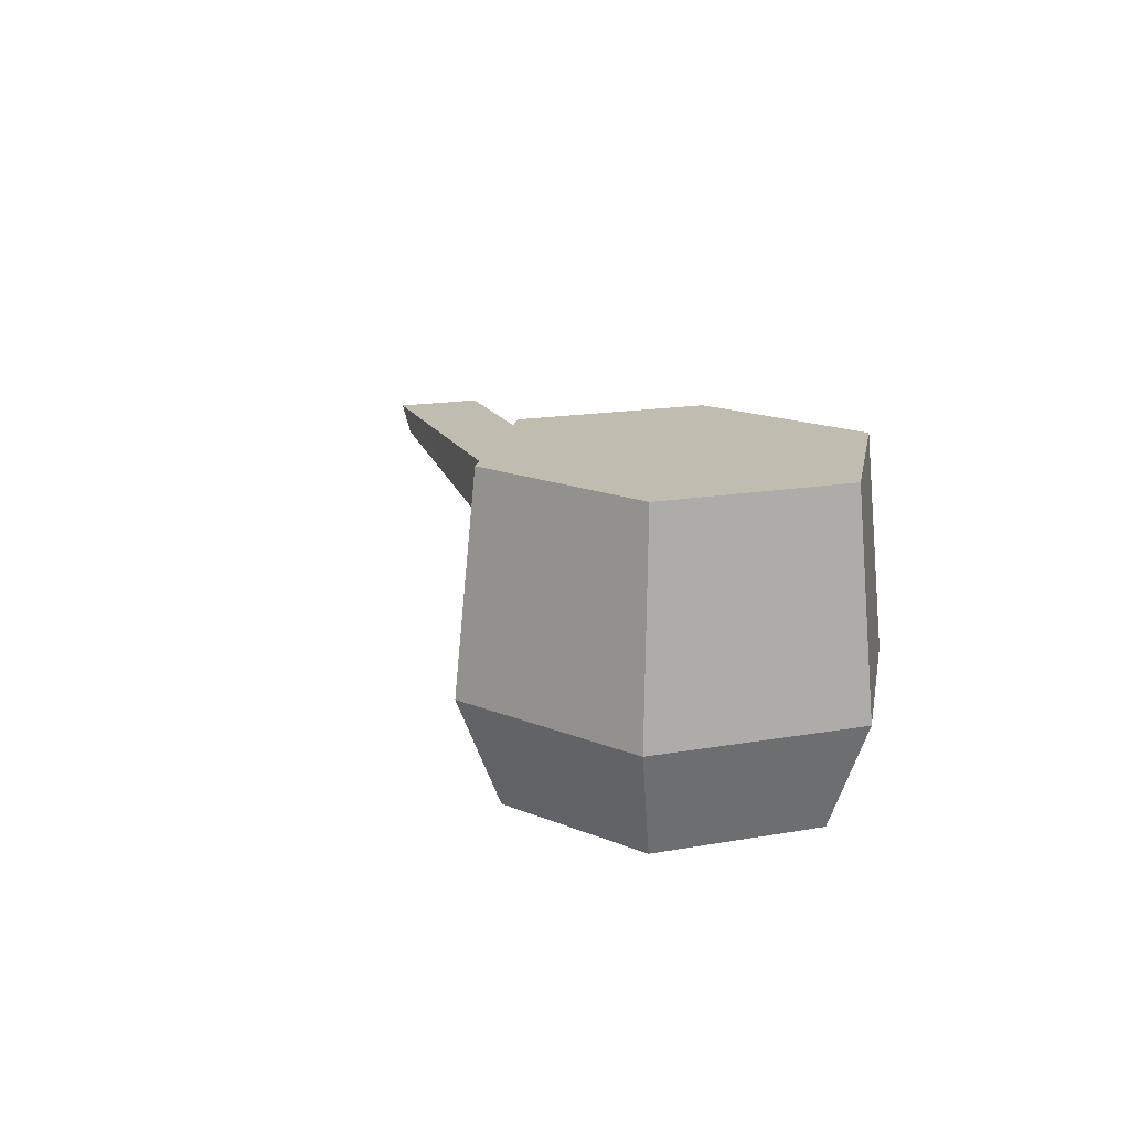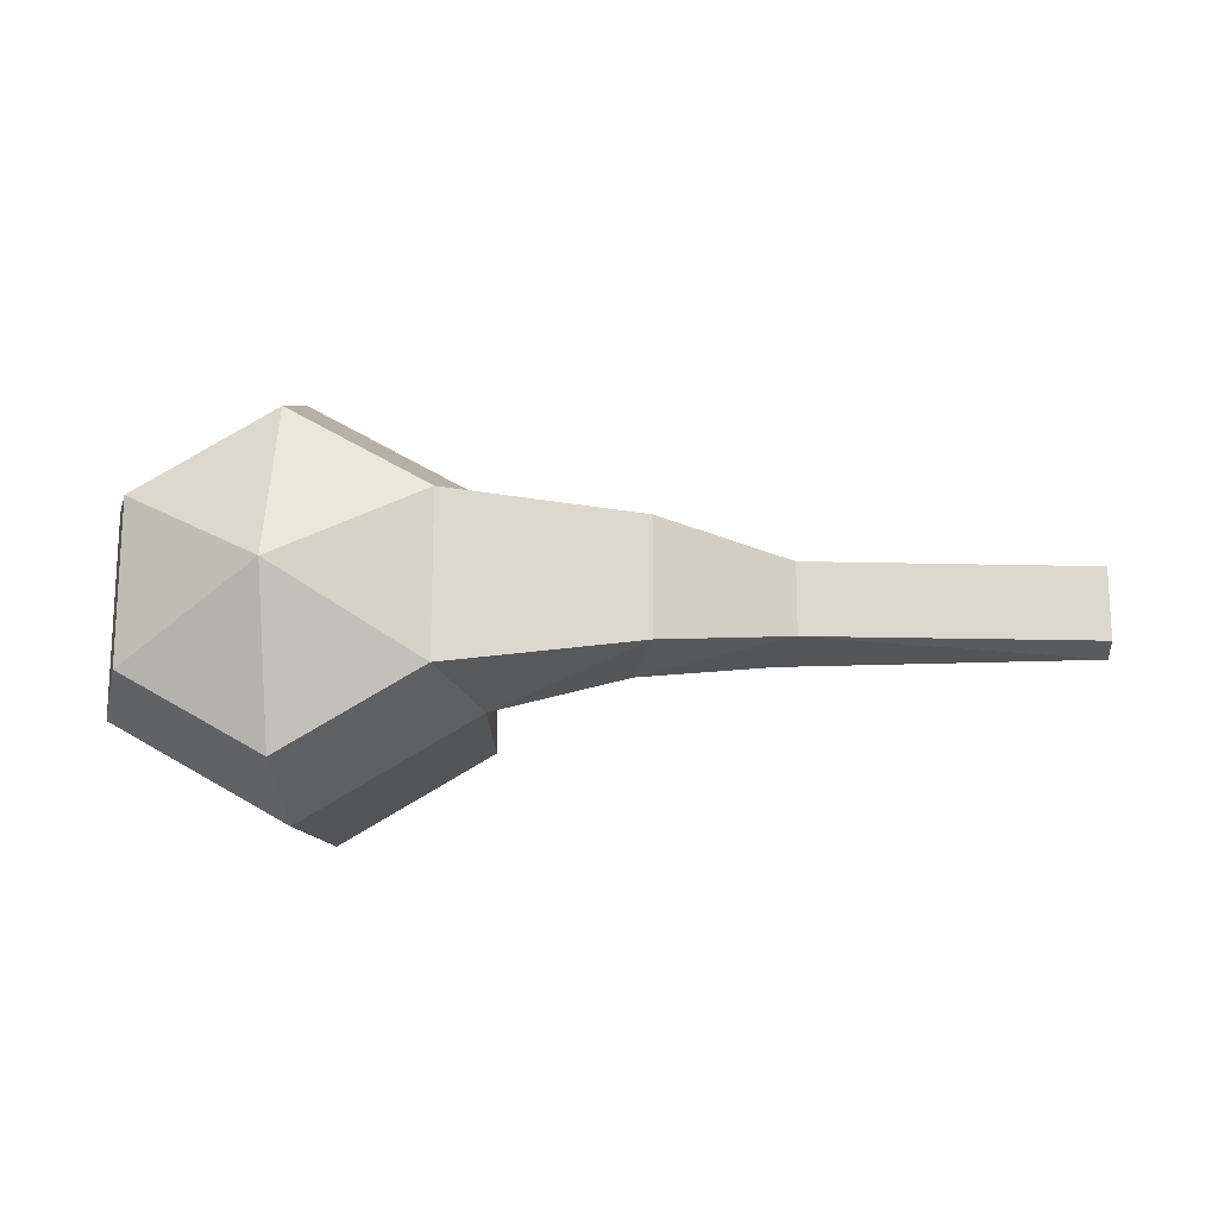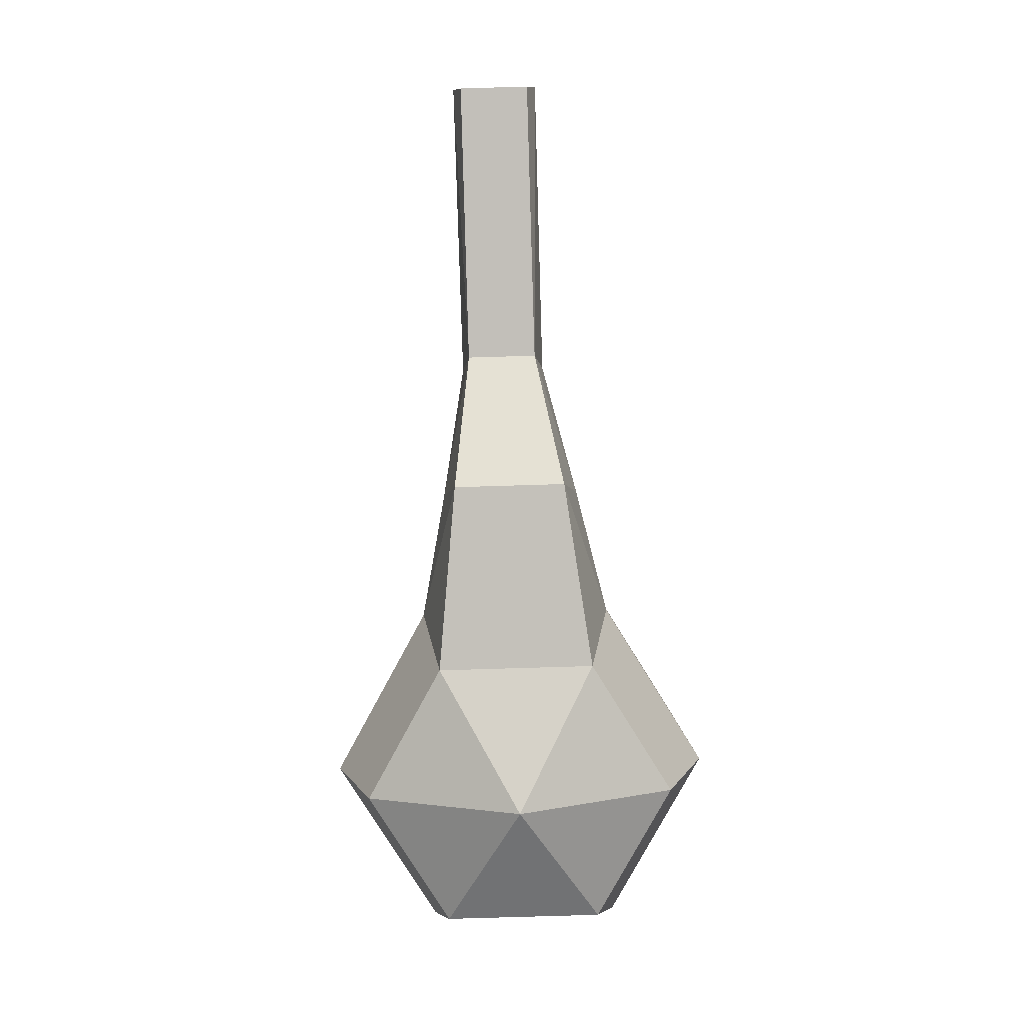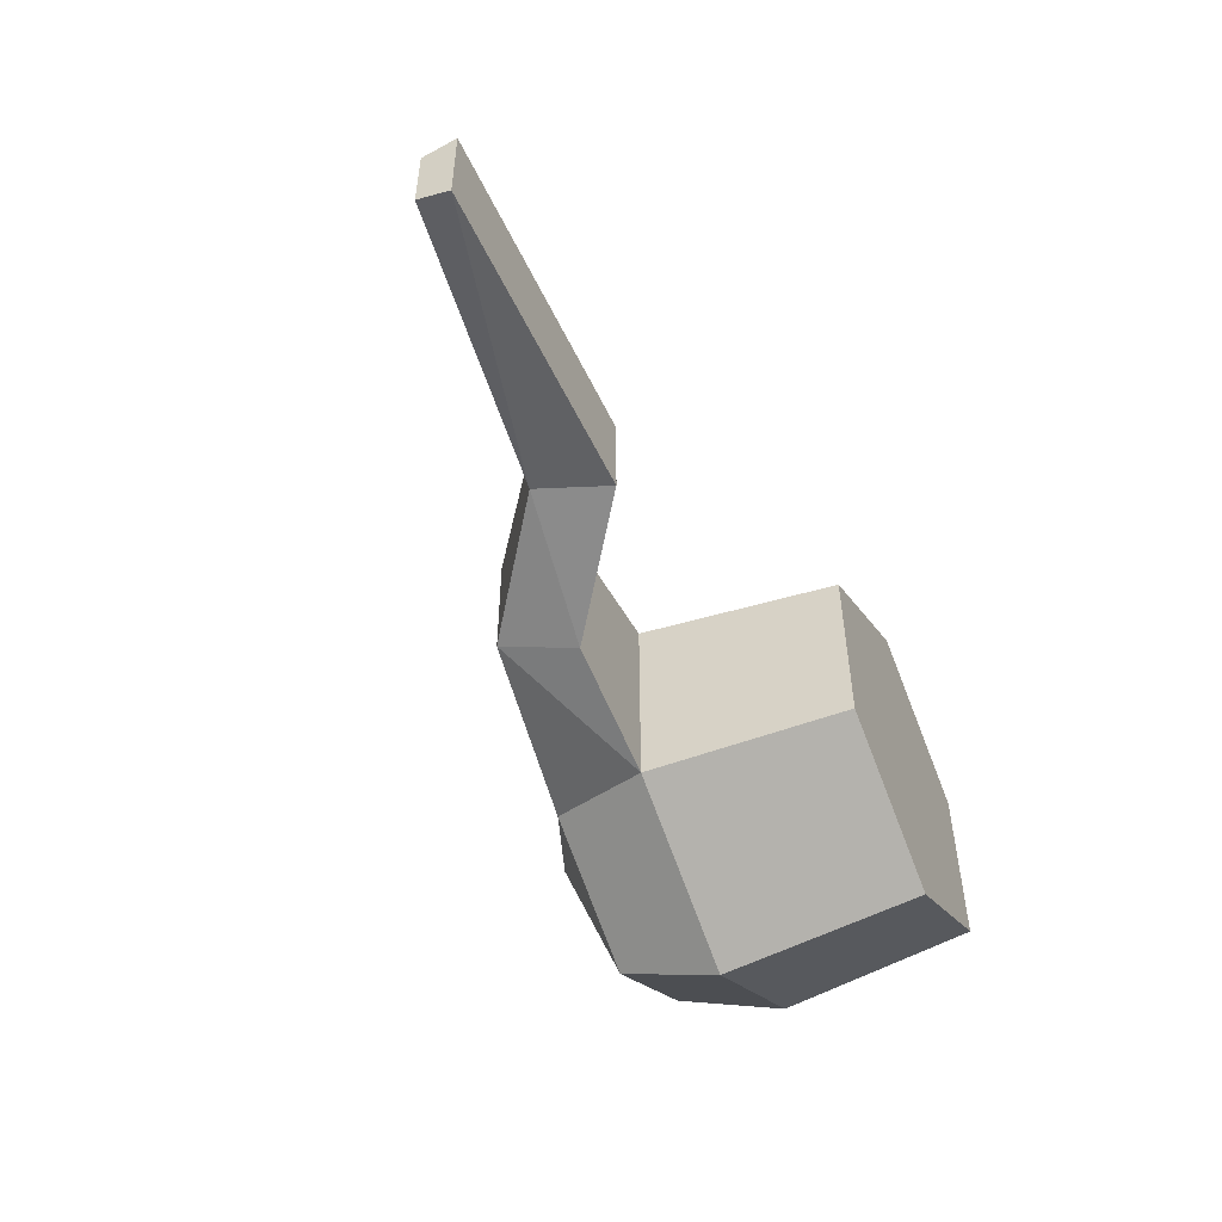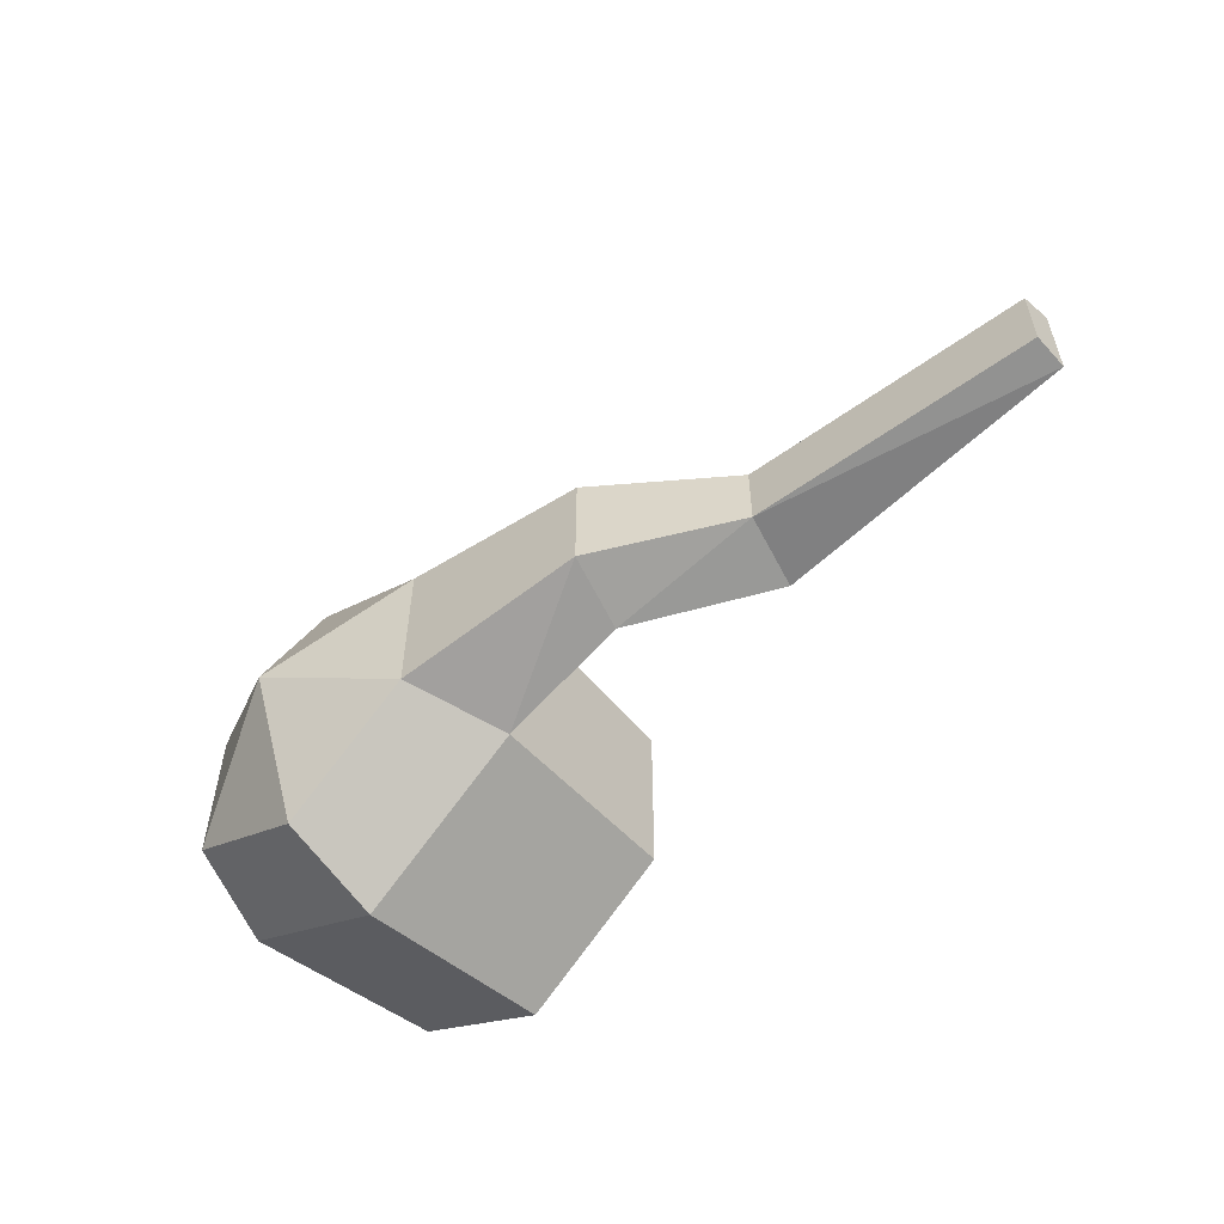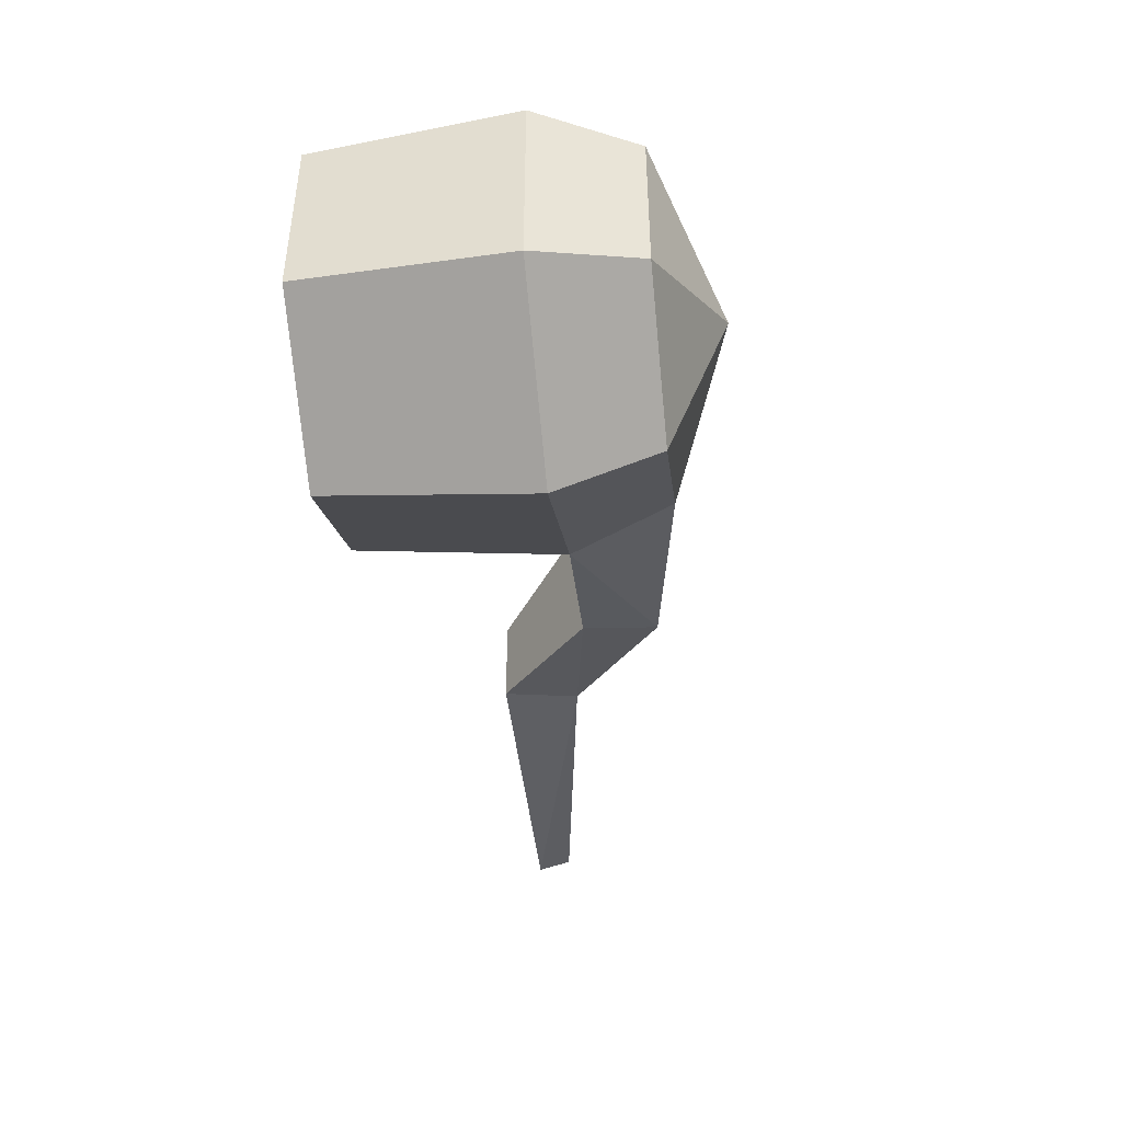
<metadata>
{"format":"obj","ext":"obj","renderer":"f3d","projection":"perspective","resolution":1024,"background":"white","views":[{"elev":16.4,"azim":-109.9,"up":"+Y"},{"elev":-16.9,"azim":4.9,"up":"+Z"},{"elev":-78.8,"azim":91.7,"up":"+Y"},{"elev":-51.8,"azim":114.7,"up":"+Z"},{"elev":-55.7,"azim":45.2,"up":"+Z"},{"elev":-44.6,"azim":-83.7,"up":"+Z"}]}
</metadata>
<code>
o ITMI_STUFF_PIPE_01
v -0.05799 0.07185 0.02765
v 0.1101 -0.000644 -0.03073
v 0.267 0.03298 0.01315
v -0.05168 -0.0375 0.024
v 0.267 0.03298 -0.01912
v -0.001169 0.07185 -0.07077
v 0.05565 0.07185 0.02765
v 0.06196 -0.001054 0.03129
v 0.06196 -0.001054 -0.04161
v -0.05168 -0.0375 -0.03432
v -0.001169 0.07185 0.06045
v -0.05799 0.07185 -0.03796
v 0.05565 0.07185 -0.03796
v 0.1636 0.006931 -0.01589
v 0.1555 0.03295 -0.01912
v 0.1182 -0.02667 0.01611
v -0.001169 -0.0375 0.05316
v -0.001169 -0.0375 -0.06348
v -0.001169 -0.05937 -0.005158
v 0.2671 0.02123 0.009924
v 0.1555 0.03295 0.01315
v 0.1101 -0.000644 0.02132
v 0.2671 0.02123 -0.01589
v 0.1182 -0.02667 -0.02552
v 0.1636 0.006931 0.009924
v 0.04934 -0.0375 0.024
v 0.04934 -0.0375 -0.03432
v -0.0643 -0.001054 -0.04161
v -0.0643 -0.001054 0.03129
v -0.001169 -0.001054 -0.07806
v -0.001169 -0.001054 0.06774
f 27 16 26
f 16 8 26
f 7 11 31
f 6 9 30
f 21 3 5
f 14 23 20
f 12 6 30
f 6 11 7
f 7 31 8
f 6 13 9
f 13 8 9
f 21 5 15
f 8 2 9
f 18 9 27
f 1 28 29
f 19 27 26
f 11 1 29
f 6 1 11
f 1 12 28
f 6 12 1
f 13 7 8
f 6 7 13
f 5 14 15
f 24 9 2
f 14 2 15
f 22 15 2
f 14 20 25
f 25 3 21
f 19 17 4
f 11 29 31
f 12 30 28
f 19 4 10
f 19 10 18
f 19 18 27
f 3 25 20
f 23 3 20
f 25 21 22
f 22 21 15
f 8 16 22
f 8 22 2
f 14 5 23
f 23 5 3
f 14 24 2
f 24 14 25
f 25 22 16
f 24 25 16
f 26 8 31
f 19 26 17
f 9 24 27
f 27 24 16
f 10 28 30
f 4 28 10
f 4 29 28
f 17 29 4
f 10 30 18
f 18 30 9
f 17 31 29
f 26 31 17

</code>
